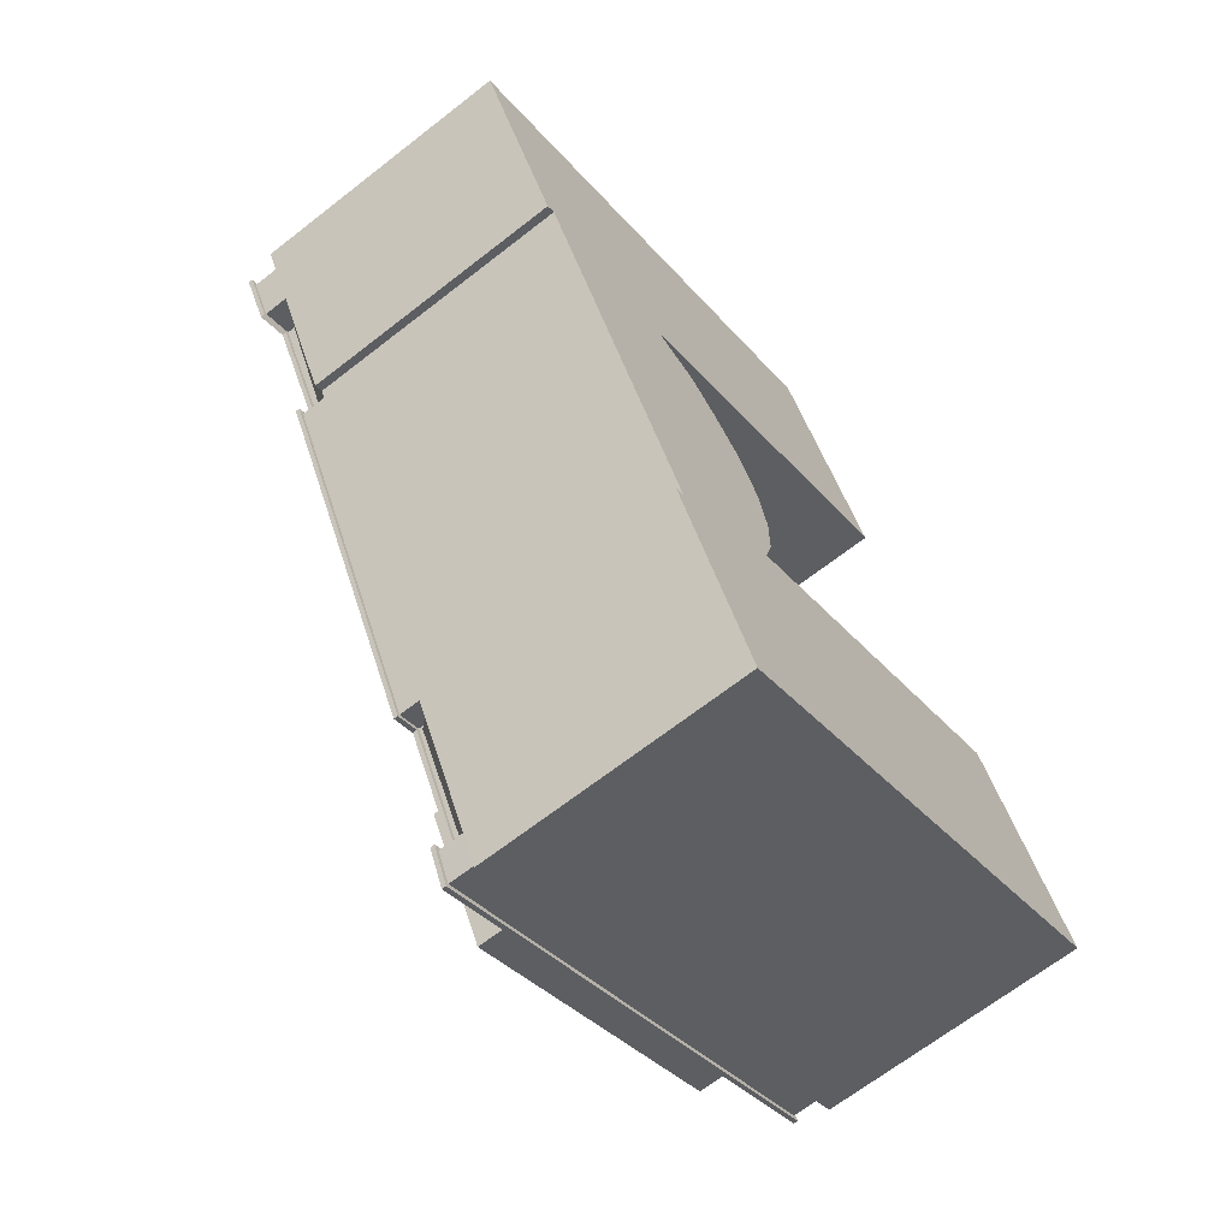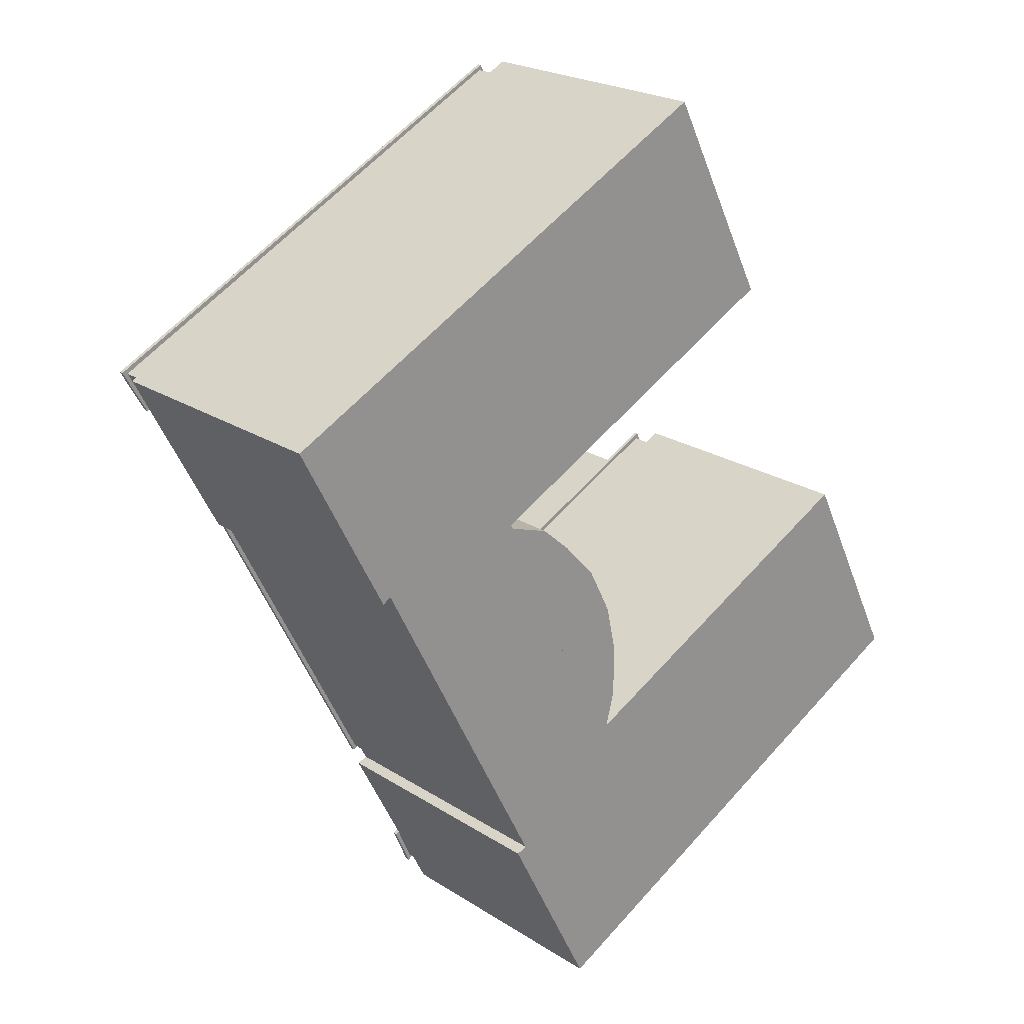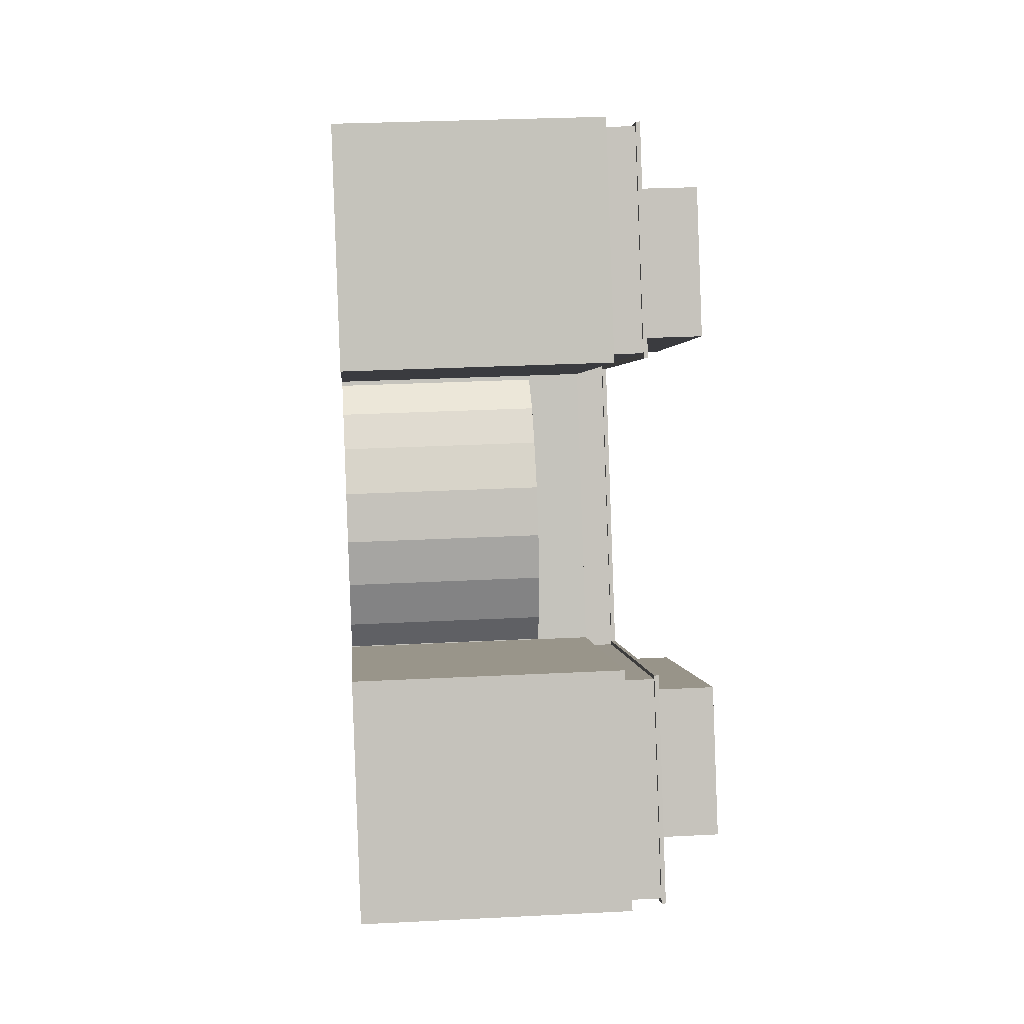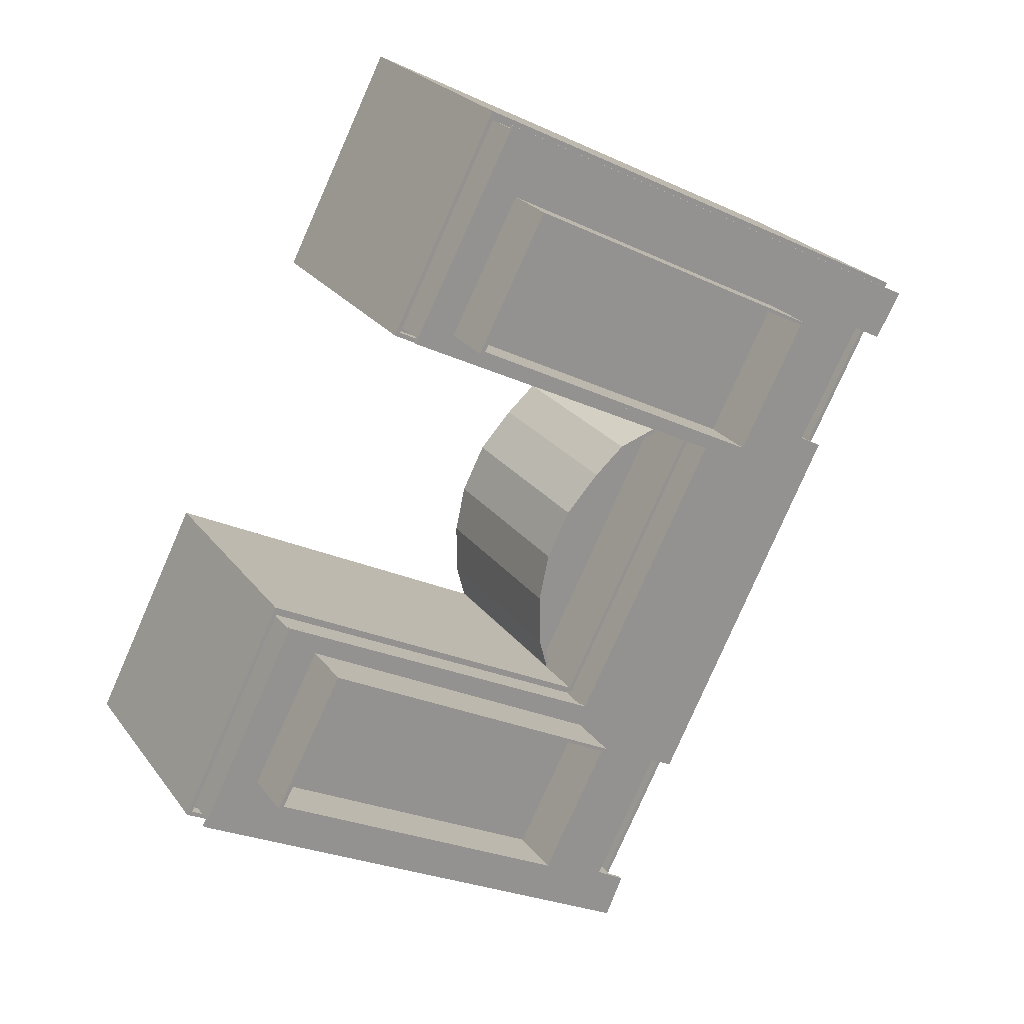
<metadata>
{"format":"obj","ext":"obj","renderer":"f3d","projection":"perspective","resolution":1024,"background":"white","views":[{"elev":-66.9,"azim":-51.9,"up":"+Z"},{"elev":22.3,"azim":-42.1,"up":"+Z"},{"elev":28.9,"azim":85.6,"up":"+Z"},{"elev":23.7,"azim":153.1,"up":"+Z"}]}
</metadata>
<code>
g object_1
v -1.161e+04 70 8963
v -1.16e+04 70 8932
v -11524 70 8970
v -1.154e+04 70 9001
v -1.161e+04 70 8963
v -1.154e+04 70 9000
v -1.153e+04 70 8970
v -1.16e+04 70 8934
v -1.154e+04 85 9000
v -1.153e+04 85 8970
v -1.153e+04 70 8970
v -1.154e+04 70 9000
v -1.161e+04 85 8963
v -1.154e+04 85 9000
v -1.154e+04 70 9000
v -1.161e+04 70 8963
v -1.16e+04 85 8934
v -1.161e+04 85 8963
v -1.161e+04 70 8963
v -1.16e+04 70 8934
v -1.153e+04 85 8970
v -1.16e+04 85 8934
v -1.16e+04 70 8934
v -1.153e+04 70 8970
v -11524 85 8970
v -1.16e+04 85 8932
v -1.16e+04 85 8934
v -1.153e+04 85 8970
v -1.161e+04 85 8963
v -1.161e+04 85 8963
v -1.154e+04 85 9001
v -1.154e+04 85 9000
v -1.154e+04 70 9001
v -11524 70 8970
v -11524 85 8970
v -1.154e+04 85 9001
v -1.161e+04 70 8963
v -1.154e+04 70 9001
v -1.154e+04 85 9001
v -1.161e+04 85 8963
v -1.16e+04 70 8932
v -1.161e+04 70 8963
v -1.161e+04 85 8963
v -1.16e+04 85 8932
v -11524 70 8970
v -1.16e+04 70 8932
v -1.16e+04 85 8932
v -11524 85 8970
v -1.156e+04 70 8858
v -1.154e+04 70 8827
v -1.147e+04 70 8865
v -1.149e+04 70 8896
v -1.156e+04 70 8858
v -1.149e+04 70 8894
v -1.147e+04 70 8865
v -1.154e+04 70 8828
v -1.149e+04 85 8894
v -1.147e+04 85 8865
v -1.147e+04 70 8865
v -1.149e+04 70 8894
v -1.156e+04 85 8858
v -1.149e+04 85 8894
v -1.149e+04 70 8894
v -1.156e+04 70 8858
v -1.154e+04 85 8828
v -1.156e+04 85 8858
v -1.156e+04 70 8858
v -1.154e+04 70 8828
v -1.147e+04 85 8865
v -1.154e+04 85 8828
v -1.154e+04 70 8828
v -1.147e+04 70 8865
v -1.147e+04 85 8865
v -1.154e+04 85 8827
v -1.154e+04 85 8828
v -1.147e+04 85 8865
v -1.156e+04 85 8858
v -1.156e+04 85 8858
v -1.149e+04 85 8896
v -1.149e+04 85 8894
v -1.149e+04 70 8896
v -1.147e+04 70 8865
v -1.147e+04 85 8865
v -1.149e+04 85 8896
v -1.156e+04 70 8858
v -1.149e+04 70 8896
v -1.149e+04 85 8896
v -1.156e+04 85 8858
v -1.154e+04 70 8827
v -1.156e+04 70 8858
v -1.156e+04 85 8858
v -1.154e+04 85 8827
v -1.147e+04 70 8865
v -1.154e+04 70 8827
v -1.154e+04 85 8827
v -1.147e+04 85 8865
v -1.165e+04 60 8954
v -1.163e+04 60 8922
v -1.161e+04 60 8932
v -11628 60 8963
v -11628 60 8963
v -1.161e+04 60 8932
v -1.162e+04 70 8927
v -1.164e+04 70 8958
v -1.163e+04 60 8922
v -1.165e+04 60 8954
v -1.164e+04 70 8958
v -1.162e+04 70 8927
v -1.161e+04 60 8932
v -1.163e+04 60 8922
v -1.162e+04 70 8927
v -1.159e+04 60 8838
v -1.157e+04 60 8807
v -11554 60 8816
v -1.157e+04 60 8848
v -1.157e+04 60 8848
v -11554 60 8816
v -1.156e+04 70 8812
v -1.158e+04 70 8843
v -1.159e+04 60 8838
v -1.157e+04 60 8848
v -1.158e+04 70 8843
v -1.157e+04 60 8807
v -1.159e+04 60 8838
v -1.158e+04 70 8843
v -1.156e+04 70 8812
v -11554 60 8816
v -1.157e+04 60 8807
v -1.156e+04 70 8812
v -1.146e+04 60 8856
v -11564 60 8812
v -1.157e+04 60 8808
v -1.157e+04 60 8800
v -1.148e+04 60 8902
v -1.156e+04 60 8862
v -1.163e+04 60 8923
v -1.158e+04 60 8844
v -11644 60 8952
v -1.164e+04 60 8955
v -1.154e+04 60 9016
v -1.165e+04 60 8960
v -1.16e+04 60 8929
v -1.152e+04 60 8970
v -1.162e+04 60 8926
v -1.159e+04 60 8841
v -1.146e+04 71 8856
v -1.157e+04 71 8798
v -1.157e+04 71 8808
v -1.157e+04 71 8812
v -1.148e+04 71 8904
v -1.156e+04 71 8863
v -1.158e+04 71 8842
v -1.163e+04 71 8923
v -1.164e+04 71 8950
v -1.165e+04 71 8961
v -1.154e+04 71 9018
v -1.164e+04 71 8954
v -1.151e+04 71 8969
v -1.159e+04 71 8929
v -1.162e+04 71 8926
v -1.159e+04 71 8840
v -1.157e+04 70 8798
v -1.157e+04 70 8808
v -1.157e+04 71 8808
v -1.157e+04 71 8798
v -1.146e+04 70 8856
v -1.157e+04 70 8798
v -1.157e+04 71 8798
v -1.146e+04 71 8856
v -1.156e+04 70 8863
v -1.148e+04 70 8904
v -1.148e+04 71 8904
v -1.156e+04 71 8863
v -1.159e+04 70 8929
v -1.156e+04 70 8863
v -1.156e+04 71 8863
v -1.159e+04 71 8929
v -1.151e+04 70 8969
v -1.159e+04 70 8929
v -1.159e+04 71 8929
v -1.151e+04 71 8969
v -1.162e+04 70 8926
v -1.164e+04 70 8954
v -1.164e+04 71 8954
v -1.162e+04 71 8926
v -1.163e+04 70 8923
v -1.162e+04 70 8926
v -1.162e+04 71 8926
v -1.163e+04 71 8923
v -1.159e+04 70 8840
v -1.163e+04 70 8923
v -1.163e+04 71 8923
v -1.159e+04 71 8840
v -1.158e+04 70 8842
v -1.159e+04 70 8840
v -1.159e+04 71 8840
v -1.158e+04 71 8842
v -1.157e+04 70 8812
v -1.158e+04 70 8842
v -1.158e+04 71 8842
v -1.157e+04 71 8812
v -1.157e+04 70 8808
v -1.157e+04 70 8812
v -1.157e+04 71 8812
v -1.157e+04 71 8808
v -1.157e+04 70 8808
v -11564 70 8812
v -1.157e+04 70 8812
v -1.157e+04 70 8808
v -1.158e+04 70 8844
v -1.158e+04 70 8842
v -1.159e+04 70 8841
v -1.159e+04 70 8840
v -1.163e+04 70 8923
v -1.163e+04 70 8923
v -1.162e+04 70 8926
v -1.162e+04 70 8926
v -1.164e+04 70 8955
v -1.164e+04 70 8954
v -11644 70 8952
v -1.164e+04 70 8950
v -1.165e+04 70 8960
v -1.165e+04 70 8961
v -1.154e+04 70 9016
v -1.154e+04 70 9018
v -1.152e+04 70 8970
v -1.151e+04 70 8969
v -1.16e+04 70 8929
v -1.159e+04 70 8929
v -1.156e+04 70 8862
v -1.156e+04 70 8863
v -1.148e+04 70 8902
v -1.148e+04 70 8904
v -1.146e+04 70 8856
v -1.146e+04 70 8856
v -1.157e+04 70 8800
v -1.157e+04 70 8798
v -1.157e+04 60 8800
v -1.157e+04 60 8808
v -1.157e+04 70 8808
v -1.157e+04 70 8800
v -1.146e+04 60 8856
v -1.157e+04 60 8800
v -1.157e+04 70 8800
v -1.146e+04 70 8856
v -1.156e+04 60 8862
v -1.148e+04 60 8902
v -1.148e+04 70 8902
v -1.156e+04 70 8862
v -1.16e+04 60 8929
v -1.156e+04 60 8862
v -1.156e+04 70 8862
v -1.16e+04 70 8929
v -1.152e+04 60 8970
v -1.16e+04 60 8929
v -1.16e+04 70 8929
v -1.152e+04 70 8970
v -1.162e+04 60 8926
v -1.164e+04 60 8955
v -1.164e+04 70 8955
v -1.162e+04 70 8926
v -1.163e+04 60 8923
v -1.162e+04 60 8926
v -1.162e+04 70 8926
v -1.163e+04 70 8923
v -1.159e+04 60 8841
v -1.163e+04 60 8923
v -1.163e+04 70 8923
v -1.159e+04 70 8841
v -1.158e+04 60 8844
v -1.159e+04 60 8841
v -1.159e+04 70 8841
v -1.158e+04 70 8844
v -11564 60 8812
v -1.158e+04 60 8844
v -1.158e+04 70 8844
v -11564 70 8812
v -1.157e+04 60 8808
v -11564 60 8812
v -11564 70 8812
v -1.157e+04 70 8808
v -1.157e+04 0 8797
v -1.146e+04 0 8856
v -1.159e+04 0 8841
v -1.159e+04 0 8840
v -1.163e+04 0 8921
v -1.154e+04 0 9019
v -1.165e+04 0 8961
v -1.163e+04 0 8920
v -1.148e+04 0 8906
v -1.156e+04 0 8865
v -1.159e+04 0 8928
v -1.151e+04 0 8969
v -1.157e+04 60 8798
v -1.159e+04 60 8839
v -1.159e+04 60 8840
v -1.146e+04 60 8856
v -1.163e+04 60 8922
v -1.163e+04 60 8921
v -1.165e+04 60 8961
v -1.154e+04 60 9018
v -1.148e+04 60 8904
v -1.156e+04 60 8864
v -1.159e+04 60 8929
v -1.151e+04 60 8970
v -1.157e+04 63 8798
v -1.159e+04 63 8839
v -1.159e+04 60 8839
v -1.157e+04 60 8798
v -1.146e+04 63 8856
v -1.157e+04 63 8798
v -1.157e+04 60 8798
v -1.146e+04 60 8856
v -1.156e+04 63 8864
v -1.148e+04 63 8904
v -1.148e+04 60 8904
v -1.156e+04 60 8864
v -1.159e+04 63 8929
v -1.156e+04 63 8864
v -1.156e+04 60 8864
v -1.159e+04 60 8929
v -1.151e+04 63 8970
v -1.159e+04 63 8929
v -1.159e+04 60 8929
v -1.151e+04 60 8970
v -1.163e+04 63 8921
v -1.165e+04 63 8961
v -1.165e+04 60 8961
v -1.163e+04 60 8921
v -1.163e+04 63 8922
v -1.163e+04 63 8921
v -1.163e+04 60 8921
v -1.163e+04 60 8922
v -1.159e+04 63 8840
v -1.163e+04 63 8922
v -1.163e+04 60 8922
v -1.159e+04 60 8840
v -1.159e+04 63 8839
v -1.159e+04 63 8840
v -1.159e+04 60 8840
v -1.159e+04 60 8839
v -1.159e+04 63 8840
v -1.159e+04 63 8841
v -1.159e+04 63 8840
v -1.159e+04 63 8839
v -1.163e+04 63 8921
v -1.163e+04 63 8922
v -1.163e+04 63 8920
v -1.163e+04 63 8921
v -1.165e+04 63 8961
v -1.165e+04 63 8961
v -1.154e+04 63 9019
v -1.154e+04 63 9018
v -1.151e+04 63 8969
v -1.151e+04 63 8970
v -1.159e+04 63 8928
v -1.159e+04 63 8929
v -1.156e+04 63 8865
v -1.156e+04 63 8864
v -1.148e+04 63 8906
v -1.148e+04 63 8904
v -1.146e+04 63 8856
v -1.146e+04 63 8856
v -1.157e+04 63 8797
v -1.157e+04 63 8798
v -1.157e+04 0 8797
v -1.159e+04 0 8840
v -1.159e+04 63 8840
v -1.157e+04 63 8797
v -1.146e+04 0 8856
v -1.157e+04 0 8797
v -1.157e+04 63 8797
v -1.146e+04 63 8856
v -1.156e+04 0 8865
v -1.148e+04 0 8906
v -1.148e+04 63 8906
v -1.156e+04 63 8865
v -1.159e+04 0 8928
v -1.156e+04 0 8865
v -1.156e+04 63 8865
v -1.159e+04 63 8928
v -1.151e+04 0 8969
v -1.159e+04 0 8928
v -1.159e+04 63 8928
v -1.151e+04 63 8969
v -1.165e+04 0 8961
v -1.154e+04 0 9019
v -1.154e+04 63 9019
v -1.165e+04 63 8961
v -1.163e+04 0 8920
v -1.165e+04 0 8961
v -1.165e+04 63 8961
v -1.163e+04 63 8920
v -1.163e+04 0 8921
v -1.163e+04 0 8920
v -1.163e+04 63 8920
v -1.163e+04 63 8921
v -1.159e+04 0 8841
v -1.163e+04 0 8921
v -1.163e+04 63 8921
v -1.159e+04 63 8841
v -1.159e+04 0 8840
v -1.159e+04 0 8841
v -1.159e+04 63 8841
v -1.159e+04 63 8840
v -11558 0 8873
v -1.156e+04 0 8886
v -1.16e+04 0 8928
v -1.156e+04 0 8862
v -1.156e+04 0 8897
v -1.157e+04 0 8908
v -1.157e+04 0 8917
v -1.158e+04 0 8924
v -11559 47 8874
v -1.156e+04 47 8865
v -1.159e+04 47 8927
v -1.156e+04 47 8886
v -1.156e+04 47 8897
v -1.157e+04 47 8908
v -11575 47 8916
v -1.158e+04 47 8923
v -1.156e+04 50 8865
v -1.159e+04 50 8927
v -1.159e+04 47 8927
v -1.156e+04 47 8865
v -11559 50 8874
v -1.156e+04 50 8865
v -1.156e+04 47 8865
v -11559 47 8874
v -1.156e+04 50 8886
v -11559 50 8874
v -11559 47 8874
v -1.156e+04 47 8886
v -1.156e+04 50 8897
v -1.156e+04 50 8886
v -1.156e+04 47 8886
v -1.156e+04 47 8897
v -1.157e+04 50 8908
v -1.156e+04 50 8897
v -1.156e+04 47 8897
v -1.157e+04 47 8908
v -11575 50 8916
v -1.157e+04 50 8908
v -1.157e+04 47 8908
v -11575 47 8916
v -1.158e+04 50 8923
v -11575 50 8916
v -11575 47 8916
v -1.158e+04 47 8923
v -1.159e+04 50 8927
v -1.158e+04 50 8923
v -1.158e+04 47 8923
v -1.159e+04 47 8927
v -1.16e+04 50 8928
v -1.158e+04 50 8924
v -1.158e+04 50 8923
v -1.159e+04 50 8927
v -1.157e+04 50 8917
v -11575 50 8916
v -1.157e+04 50 8908
v -1.157e+04 50 8908
v -1.156e+04 50 8897
v -1.156e+04 50 8897
v -1.156e+04 50 8886
v -1.156e+04 50 8886
v -11558 50 8873
v -11559 50 8874
v -1.156e+04 50 8862
v -1.156e+04 50 8865
v -1.156e+04 0 8862
v -1.16e+04 0 8928
v -1.16e+04 50 8928
v -1.156e+04 50 8862
v -11558 0 8873
v -1.156e+04 0 8862
v -1.156e+04 50 8862
v -11558 50 8873
v -1.156e+04 0 8886
v -11558 0 8873
v -11558 50 8873
v -1.156e+04 50 8886
v -1.156e+04 0 8897
v -1.156e+04 0 8886
v -1.156e+04 50 8886
v -1.156e+04 50 8897
v -1.157e+04 0 8908
v -1.156e+04 0 8897
v -1.156e+04 50 8897
v -1.157e+04 50 8908
v -1.157e+04 0 8917
v -1.157e+04 0 8908
v -1.157e+04 50 8908
v -1.157e+04 50 8917
v -1.158e+04 0 8924
v -1.157e+04 0 8917
v -1.157e+04 50 8917
v -1.158e+04 50 8924
v -1.16e+04 0 8928
v -1.158e+04 0 8924
v -1.158e+04 50 8924
v -1.16e+04 50 8928
v -1.148e+04 70 8904
v -1.146e+04 70 8856
v -1.146e+04 71 8856
v -1.148e+04 71 8904
v -1.154e+04 70 9018
v -1.151e+04 70 8969
v -1.151e+04 71 8969
v -1.154e+04 71 9018
v -1.165e+04 70 8961
v -1.154e+04 70 9018
v -1.154e+04 71 9018
v -1.165e+04 71 8961
v -1.164e+04 70 8950
v -1.165e+04 70 8961
v -1.165e+04 71 8961
v -1.164e+04 71 8950
v -1.148e+04 60 8902
v -1.146e+04 60 8856
v -1.146e+04 70 8856
v -1.148e+04 70 8902
v -1.154e+04 60 9016
v -1.152e+04 60 8970
v -1.152e+04 70 8970
v -1.154e+04 70 9016
v -1.165e+04 60 8960
v -1.154e+04 60 9016
v -1.154e+04 70 9016
v -1.165e+04 70 8960
v -11644 60 8952
v -1.165e+04 60 8960
v -1.165e+04 70 8960
v -11644 70 8952
v -1.164e+04 60 8955
v -11644 60 8952
v -11644 70 8952
v -1.164e+04 70 8955
v -1.154e+04 63 9018
v -1.151e+04 63 8970
v -1.151e+04 60 8970
v -1.154e+04 60 9018
v -1.148e+04 0 8906
v -1.146e+04 0 8856
v -1.146e+04 63 8856
v -1.148e+04 63 8906
v -1.154e+04 0 9019
v -1.151e+04 0 8969
v -1.151e+04 63 8969
v -1.154e+04 63 9019
f 1 2 3 4
f 5 6 7 8
f 9 10 11 12
f 13 14 15 16
f 17 18 19 20
f 21 22 23 24
f 25 26 27 28
f 26 29 30 27
f 29 31 32 30
f 31 25 28 32
f 33 34 35 36
f 37 38 39 40
f 41 42 43 44
f 45 46 47 48
f 49 50 51 52
f 53 54 55 56
f 57 58 59 60
f 61 62 63 64
f 65 66 67 68
f 69 70 71 72
f 73 74 75 76
f 74 77 78 75
f 77 79 80 78
f 79 73 76 80
f 81 82 83 84
f 85 86 87 88
f 89 90 91 92
f 93 94 95 96
f 97 98 99 100
f 101 102 103 104
f 105 106 107 108
f 109 110 111
f 112 113 114 115
f 116 117 118 119
f 120 121 122
f 123 124 125 126
f 127 128 129
f 130 131 132 133
f 134 135 131 130
f 135 136 137 131
f 138 139 140 141
f 139 142 143 140
f 144 136 142 139
f 137 136 145
f 142 136 135
f 146 147 148 149
f 150 146 149 151
f 151 149 152 153
f 154 155 156 157
f 157 156 158 159
f 160 157 159 153
f 152 161 153
f 159 151 153
f 162 163 164 165
f 166 167 168 169
f 170 171 172 173
f 174 175 176 177
f 178 179 180 181
f 182 183 184 185
f 186 187 188 189
f 190 191 192 193
f 194 195 196 197
f 198 199 200 201
f 202 203 204 205
f 206 207 208 209
f 207 210 211 208
f 210 212 213 211
f 212 214 215 213
f 214 216 217 215
f 216 218 219 217
f 218 220 221 219
f 220 222 223 221
f 222 224 225 223
f 224 226 227 225
f 226 228 229 227
f 228 230 231 229
f 230 232 233 231
f 232 234 235 233
f 234 236 237 235
f 236 206 209 237
f 238 239 240 241
f 242 243 244 245
f 246 247 248 249
f 250 251 252 253
f 254 255 256 257
f 258 259 260 261
f 262 263 264 265
f 266 267 268 269
f 270 271 272 273
f 274 275 276 277
f 278 279 280 281
f 282 283 284 285
f 286 287 288 289
f 290 291 284 283
f 291 292 286 284
f 292 293 287 286
f 294 295 296 297
f 298 299 300 301
f 302 297 296 303
f 303 296 298 304
f 304 298 301 305
f 306 307 308 309
f 310 311 312 313
f 314 315 316 317
f 318 319 320 321
f 322 323 324 325
f 326 327 328 329
f 330 331 332 333
f 334 335 336 337
f 338 339 340 341
f 342 343 344 345
f 343 346 347 344
f 346 348 349 347
f 348 350 351 349
f 350 352 353 351
f 352 354 355 353
f 354 356 357 355
f 356 358 359 357
f 358 360 361 359
f 360 362 363 361
f 362 364 365 363
f 364 342 345 365
f 366 367 368 369
f 370 371 372 373
f 374 375 376 377
f 378 379 380 381
f 382 383 384 385
f 386 387 388 389
f 390 391 392 393
f 394 395 396 397
f 398 399 400 401
f 402 403 404 405
f 406 407 408 409
f 410 411 408 407
f 412 413 408 411
f 414 415 416 417
f 418 417 416 419
f 420 419 416 421
f 422 423 424 425
f 426 427 428 429
f 430 431 432 433
f 434 435 436 437
f 438 439 440 441
f 442 443 444 445
f 446 447 448 449
f 450 451 452 453
f 454 455 456 457
f 455 458 459 456
f 458 460 461 459
f 460 462 463 461
f 462 464 465 463
f 464 466 467 465
f 466 468 469 467
f 468 454 457 469
f 470 471 472 473
f 474 475 476 477
f 478 479 480 481
f 482 483 484 485
f 486 487 488 489
f 490 491 492 493
f 494 495 496 497
f 498 499 500 501
f 502 503 504 505
f 506 507 508 509
f 510 511 512 513
f 514 515 516 517
f 518 519 520 521
f 522 523 524 525
f 526 527 528 529
f 530 531 532 533
f 534 535 536 537
f 538 539 540 541
f 542 543 544 545
f 546 547 548 549

</code>
